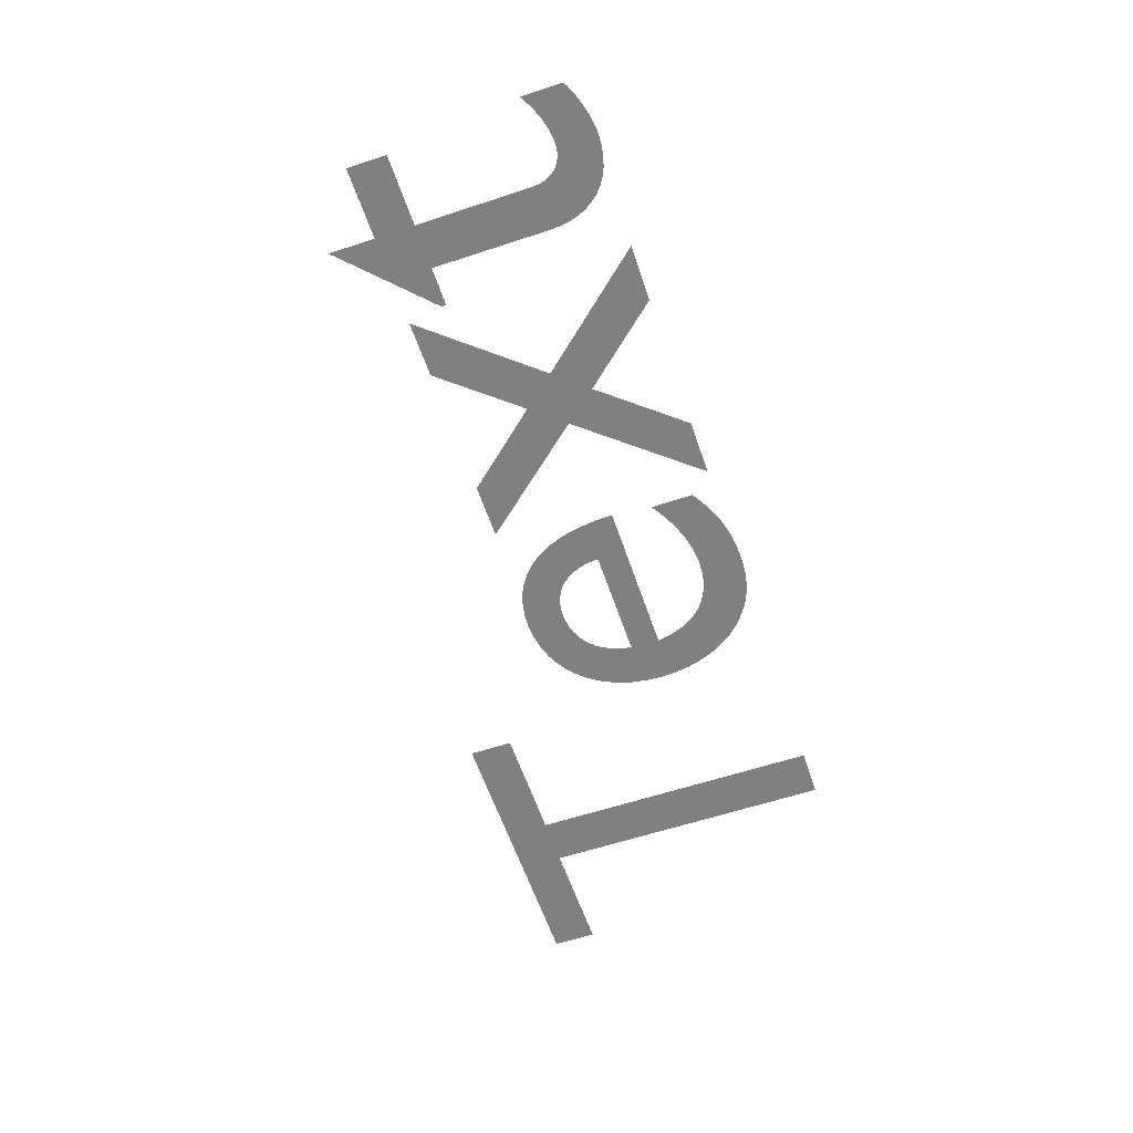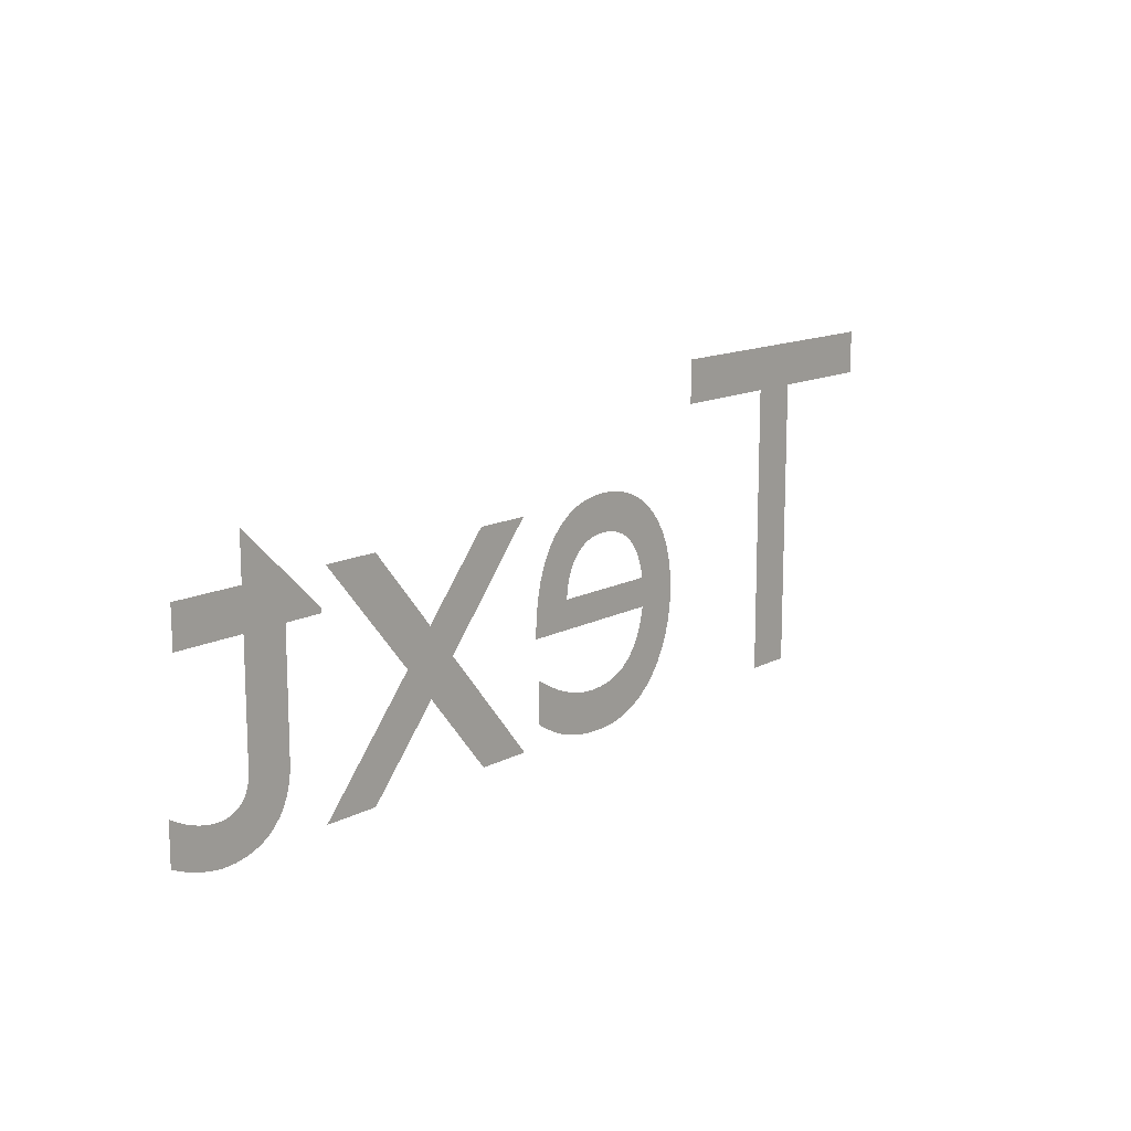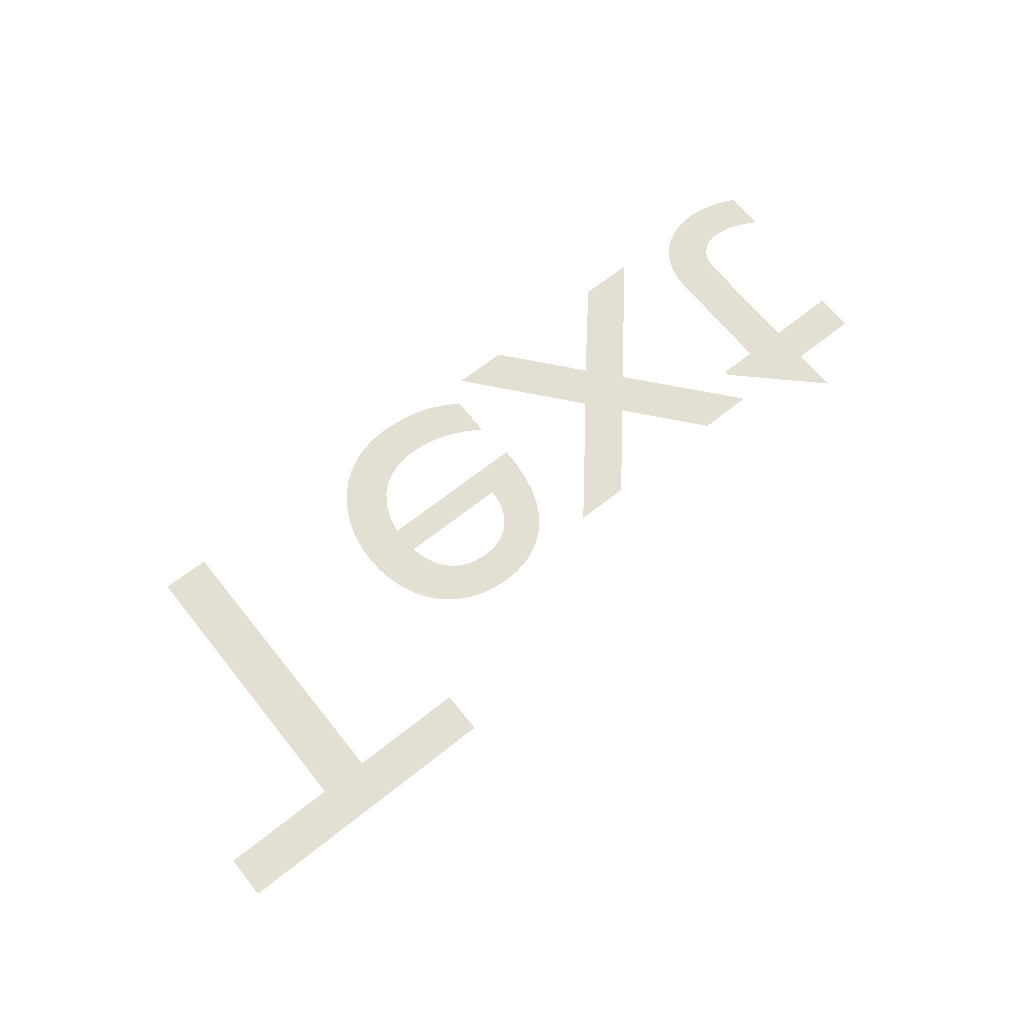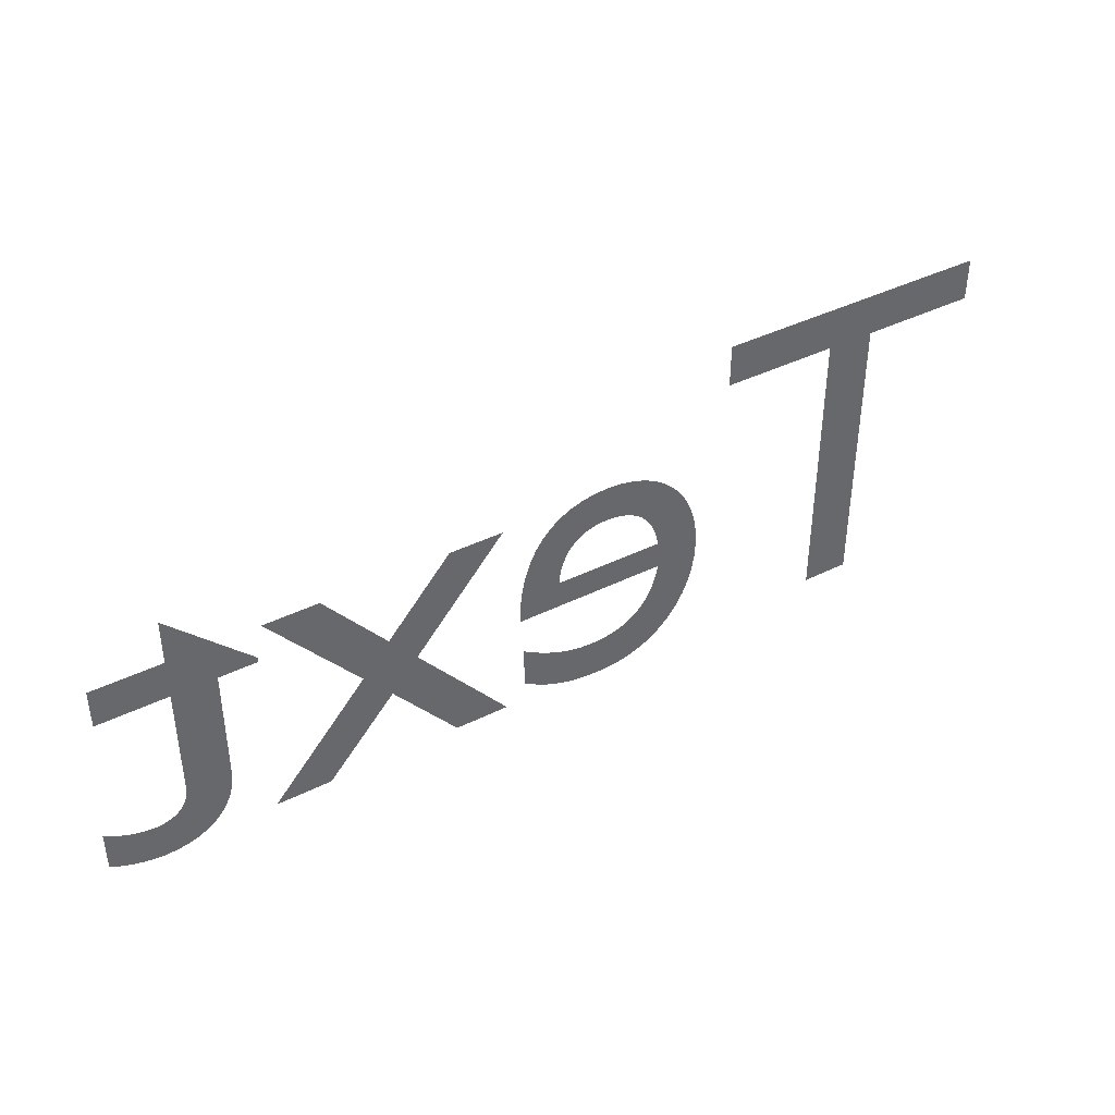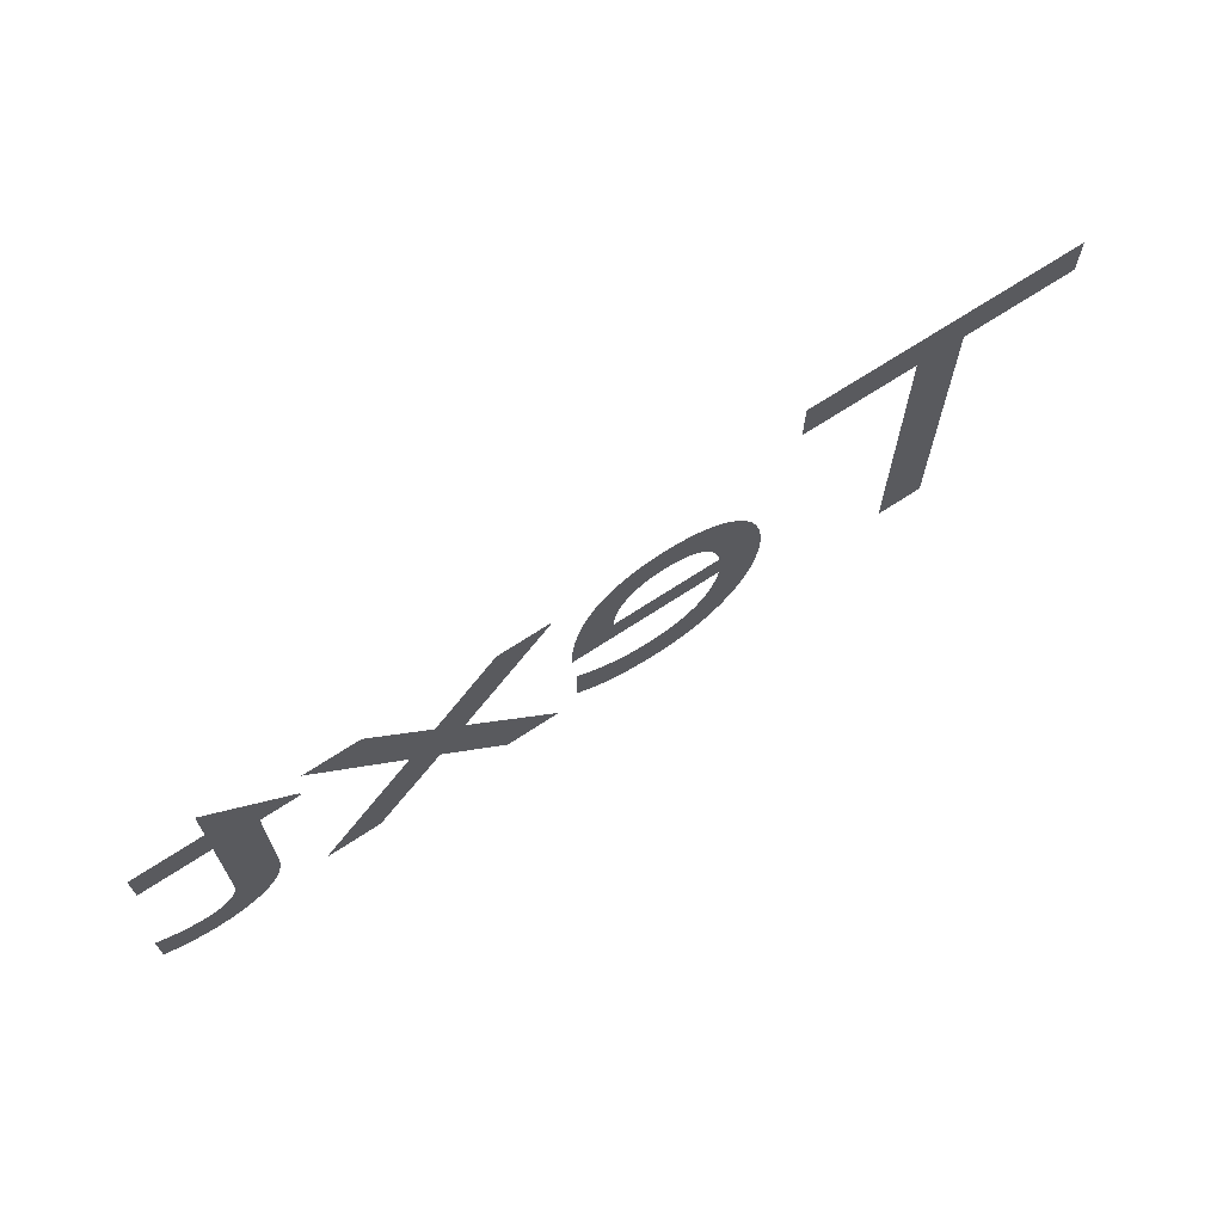
<metadata>
{"format":"obj","ext":"obj","renderer":"f3d","projection":"perspective","resolution":1024,"background":"white","views":[{"elev":-60.0,"azim":-71.3,"up":"+Z"},{"elev":13.6,"azim":-49.4,"up":"+Y"},{"elev":66.5,"azim":141.4,"up":"+Z"},{"elev":40.6,"azim":-31.3,"up":"+Y"},{"elev":67.7,"azim":-33.6,"up":"+Y"}]}
</metadata>
<code>
o Text2
v -1.75 0.542 0
v -1.583 0.379 0
v -1.583 0.369 0
v -1.661 0.369 0
v -1.661 0.132 0
v -1.662 0.1122 0
v -1.665 0.09343 0
v -1.67 0.0758 0
v -1.677 0.05944 0
v -1.686 0.04451 0
v -1.698 0.03112 0
v -1.711 0.01943 0
v -1.726 0.009556 0
v -1.743 0.001641 0
v -1.763 -0.004181 0
v -1.784 -0.007773 0
v -1.807 -0.009 0
v -1.815 -0.008734 0
v -1.823 -0.007958 0
v -1.832 -0.006703 0
v -1.841 -0.005 0
v -1.851 -0.00288 0
v -1.86 -0.000375 0
v -1.87 0.002484 0
v -1.88 0.005667 0
v -1.889 0.009141 0
v -1.898 0.01287 0
v -1.907 0.01684 0
v -1.915 0.021 0
v -1.915 0.104 0
v -1.906 0.09873 0
v -1.897 0.09392 0
v -1.889 0.08956 0
v -1.88 0.08567 0
v -1.871 0.08223 0
v -1.863 0.07925 0
v -1.855 0.07673 0
v -1.846 0.07467 0
v -1.838 0.07306 0
v -1.83 0.07192 0
v -1.822 0.07123 0
v -1.814 0.071 0
v -1.807 0.07133 0
v -1.8 0.07236 0
v -1.793 0.07417 0
v -1.786 0.07685 0
v -1.779 0.08048 0
v -1.772 0.08513 0
v -1.766 0.09088 0
v -1.761 0.09781 0
v -1.756 0.106 0
v -1.753 0.1156 0
v -1.751 0.1265 0
v -1.75 0.139 0
v -1.75 0.369 0
v -1.892 0.369 0
v -1.892 0.449 0
v -1.75 0.449 0
v -1.57 0.449 0
v -1.456 0.449 0
v -1.328 0.295 0
v -1.195 0.449 0
v -1.083 0.449 0
v -1.272 0.228 0
v -1.083 0 0
v -1.195 0 0
v -1.328 0.161 0
v -1.469 0 0
v -1.583 0 0
v -1.385 0.228 0
v -1.042 0.13 0
v -1.029 0.1218 0
v -1.016 0.1142 0
v -1.003 0.1072 0
v -0.9902 0.1009 0
v -0.9772 0.09523 0
v -0.9643 0.09025 0
v -0.9512 0.08598 0
v -0.9381 0.08244 0
v -0.925 0.07966 0
v -0.9118 0.07764 0
v -0.8984 0.07641 0
v -0.885 0.076 0
v -0.8642 0.07696 0
v -0.8449 0.07982 0
v -0.8271 0.08458 0
v -0.8107 0.09122 0
v -0.7959 0.09974 0
v -0.7825 0.1101 0
v -0.7706 0.1224 0
v -0.7603 0.1364 0
v -0.7514 0.1524 0
v -0.7441 0.1701 0
v -0.7383 0.1896 0
v -0.734 0.211 0
v -1.05 0.211 0
v -1.048 0.2507 0
v -1.044 0.2869 0
v -1.036 0.3196 0
v -1.026 0.3488 0
v -1.013 0.3745 0
v -0.9971 0.3967 0
v -0.979 0.4155 0
v -0.9584 0.4309 0
v -0.9357 0.4427 0
v -0.9108 0.4512 0
v -0.8838 0.4563 0
v -0.855 0.458 0
v -0.8248 0.4561 0
v -0.7964 0.4506 0
v -0.7699 0.4415 0
v -0.7454 0.4291 0
v -0.7233 0.4136 0
v -0.7035 0.395 0
v -0.6863 0.3736 0
v -0.6719 0.3496 0
v -0.6604 0.323 0
v -0.6519 0.2941 0
v -0.6468 0.2631 0
v -0.645 0.23 0
v -0.6466 0.1992 0
v -0.6514 0.1692 0
v -0.6594 0.1403 0
v -0.6704 0.1129 0
v -0.6845 0.08736 0
v -0.7015 0.064 0
v -0.7214 0.04323 0
v -0.7443 0.02541 0
v -0.7699 0.01091 0
v -0.7982 9.3e-05 0
v -0.8293 -0.006665 0
v -0.863 -0.009 0
v -0.8815 -0.008645 0
v -0.8989 -0.007574 0
v -0.9154 -0.005781 0
v -0.9312 -0.003259 0
v -0.9463 -1e-06 0
v -0.9607 0.004 0
v -0.9748 0.008751 0
v -0.9885 0.01426 0
v -1.002 0.02053 0
v -1.015 0.02757 0
v -1.029 0.0354 0
v -1.042 0.044 0
v -0.736 0.27 0
v -0.7396 0.2871 0
v -0.7444 0.3029 0
v -0.7504 0.3173 0
v -0.7576 0.3303 0
v -0.766 0.342 0
v -0.7755 0.3521 0
v -0.7862 0.3608 0
v -0.7981 0.368 0
v -0.8111 0.3736 0
v -0.8253 0.3777 0
v -0.8406 0.3802 0
v -0.857 0.381 0
v -0.8722 0.3801 0
v -0.8864 0.3775 0
v -0.8996 0.3732 0
v -0.9116 0.3673 0
v -0.9224 0.3599 0
v -0.932 0.351 0
v -0.9404 0.3407 0
v -0.9474 0.329 0
v -0.9532 0.316 0
v -0.9576 0.3018 0
v -0.9605 0.2865 0
v -0.962 0.27 0
v -0.587 0.682 0
v -0.017 0.682 0
v -0.017 0.594 0
v -0.253 0.594 0
v -0.253 0 0
v -0.351 0 0
v -0.351 0.594 0
v -0.587 0.594 0
f 2 58 1
f 2 57 58
f 2 56 57
f 3 56 2
f 4 56 3
f 5 55 4
f 55 56 4
f 5 54 55
f 5 53 54
f 6 53 5
f 6 52 53
f 6 51 52
f 7 51 6
f 7 50 51
f 31 29 30
f 32 29 31
f 7 49 50
f 33 29 32
f 8 49 7
f 8 48 49
f 34 29 33
f 35 29 34
f 8 47 48
f 36 29 35
f 8 46 47
f 37 29 36
f 8 45 46
f 38 29 37
f 9 45 8
f 39 29 38
f 9 44 45
f 40 29 39
f 9 43 44
f 41 29 40
f 9 42 43
f 42 29 41
f 9 29 42
f 10 29 9
f 11 29 10
f 12 29 11
f 12 28 29
f 13 28 12
f 13 27 28
f 13 26 27
f 14 26 13
f 14 25 26
f 14 24 25
f 14 23 24
f 15 23 14
f 15 22 23
f 15 21 22
f 16 21 15
f 16 20 21
f 16 19 20
f 17 19 16
f 17 18 19
f 64 62 63
f 64 61 62
f 61 59 60
f 61 70 59
f 64 70 61
f 65 70 64
f 65 67 70
f 67 69 70
f 65 66 67
f 68 69 67
f 109 107 108
f 109 106 107
f 110 106 109
f 110 105 106
f 111 105 110
f 111 104 105
f 112 104 111
f 112 103 104
f 113 103 112
f 113 102 103
f 114 102 113
f 114 101 102
f 115 157 114
f 157 101 114
f 115 156 157
f 158 101 157
f 115 155 156
f 159 101 158
f 115 154 155
f 160 101 159
f 160 100 101
f 115 153 154
f 116 153 115
f 161 100 160
f 116 152 153
f 162 100 161
f 116 151 152
f 163 100 162
f 116 150 151
f 164 100 163
f 117 150 116
f 164 99 100
f 117 149 150
f 165 99 164
f 117 148 149
f 166 99 165
f 118 148 117
f 166 98 99
f 118 147 148
f 167 98 166
f 118 146 147
f 168 98 167
f 119 146 118
f 119 145 146
f 168 97 98
f 169 97 168
f 119 169 145
f 119 97 169
f 120 97 119
f 120 96 97
f 121 95 120
f 95 96 120
f 121 94 95
f 122 94 121
f 122 93 94
f 122 92 93
f 123 92 122
f 123 91 92
f 124 91 123
f 124 90 91
f 72 144 71
f 124 89 90
f 73 144 72
f 74 144 73
f 125 89 124
f 125 88 89
f 75 144 74
f 76 144 75
f 125 87 88
f 77 144 76
f 125 86 87
f 78 144 77
f 126 86 125
f 79 144 78
f 126 85 86
f 80 144 79
f 126 84 85
f 81 144 80
f 82 144 81
f 126 83 84
f 83 144 82
f 126 144 83
f 127 144 126
f 127 143 144
f 128 143 127
f 128 142 143
f 128 141 142
f 129 141 128
f 129 140 141
f 129 139 140
f 130 139 129
f 130 138 139
f 130 137 138
f 131 137 130
f 131 136 137
f 131 135 136
f 131 134 135
f 132 134 131
f 132 133 134
f 172 170 171
f 172 177 170
f 173 177 172
f 174 176 173
f 176 177 173
f 174 175 176
o Text1
v -1.75 0.542 0
v -1.583 0.379 0
v -1.583 0.369 0
v -1.661 0.369 0
v -1.661 0.132 0
v -1.662 0.1122 0
v -1.665 0.09343 0
v -1.67 0.0758 0
v -1.677 0.05944 0
v -1.686 0.04451 0
v -1.698 0.03112 0
v -1.711 0.01943 0
v -1.726 0.009556 0
v -1.743 0.001641 0
v -1.763 -0.004181 0
v -1.784 -0.007773 0
v -1.807 -0.009 0
v -1.815 -0.008734 0
v -1.823 -0.007958 0
v -1.832 -0.006703 0
v -1.841 -0.005 0
v -1.851 -0.00288 0
v -1.86 -0.000375 0
v -1.87 0.002484 0
v -1.88 0.005667 0
v -1.889 0.009141 0
v -1.898 0.01287 0
v -1.907 0.01684 0
v -1.915 0.021 0
v -1.915 0.104 0
v -1.906 0.09873 0
v -1.897 0.09392 0
v -1.889 0.08956 0
v -1.88 0.08567 0
v -1.871 0.08223 0
v -1.863 0.07925 0
v -1.855 0.07673 0
v -1.846 0.07467 0
v -1.838 0.07306 0
v -1.83 0.07192 0
v -1.822 0.07123 0
v -1.814 0.071 0
v -1.807 0.07133 0
v -1.8 0.07236 0
v -1.793 0.07417 0
v -1.786 0.07685 0
v -1.779 0.08048 0
v -1.772 0.08513 0
v -1.766 0.09088 0
v -1.761 0.09781 0
v -1.756 0.106 0
v -1.753 0.1156 0
v -1.751 0.1265 0
v -1.75 0.139 0
v -1.75 0.369 0
v -1.892 0.369 0
v -1.892 0.449 0
v -1.75 0.449 0
v -1.57 0.449 0
v -1.456 0.449 0
v -1.328 0.295 0
v -1.195 0.449 0
v -1.083 0.449 0
v -1.272 0.228 0
v -1.083 0 0
v -1.195 0 0
v -1.328 0.161 0
v -1.469 0 0
v -1.583 0 0
v -1.385 0.228 0
v -1.042 0.13 0
v -1.029 0.1218 0
v -1.016 0.1142 0
v -1.003 0.1072 0
v -0.9902 0.1009 0
v -0.9772 0.09523 0
v -0.9643 0.09025 0
v -0.9512 0.08598 0
v -0.9381 0.08244 0
v -0.925 0.07966 0
v -0.9118 0.07764 0
v -0.8984 0.07641 0
v -0.885 0.076 0
v -0.8642 0.07696 0
v -0.8449 0.07982 0
v -0.8271 0.08458 0
v -0.8107 0.09122 0
v -0.7959 0.09974 0
v -0.7825 0.1101 0
v -0.7706 0.1224 0
v -0.7603 0.1364 0
v -0.7514 0.1524 0
v -0.7441 0.1701 0
v -0.7383 0.1896 0
v -0.734 0.211 0
v -1.05 0.211 0
v -1.048 0.2507 0
v -1.044 0.2869 0
v -1.036 0.3196 0
v -1.026 0.3488 0
v -1.013 0.3745 0
v -0.9971 0.3967 0
v -0.979 0.4155 0
v -0.9584 0.4309 0
v -0.9357 0.4427 0
v -0.9108 0.4512 0
v -0.8838 0.4563 0
v -0.855 0.458 0
v -0.8248 0.4561 0
v -0.7964 0.4506 0
v -0.7699 0.4415 0
v -0.7454 0.4291 0
v -0.7233 0.4136 0
v -0.7035 0.395 0
v -0.6863 0.3736 0
v -0.6719 0.3496 0
v -0.6604 0.323 0
v -0.6519 0.2941 0
v -0.6468 0.2631 0
v -0.645 0.23 0
v -0.6466 0.1992 0
v -0.6514 0.1692 0
v -0.6594 0.1403 0
v -0.6704 0.1129 0
v -0.6845 0.08736 0
v -0.7015 0.064 0
v -0.7214 0.04323 0
v -0.7443 0.02541 0
v -0.7699 0.01091 0
v -0.7982 9.3e-05 0
v -0.8293 -0.006665 0
v -0.863 -0.009 0
v -0.8815 -0.008645 0
v -0.8989 -0.007574 0
v -0.9154 -0.005781 0
v -0.9312 -0.003259 0
v -0.9463 -1e-06 0
v -0.9607 0.004 0
v -0.9748 0.008751 0
v -0.9885 0.01426 0
v -1.002 0.02053 0
v -1.015 0.02757 0
v -1.029 0.0354 0
v -1.042 0.044 0
v -0.736 0.27 0
v -0.7396 0.2871 0
v -0.7444 0.3029 0
v -0.7504 0.3173 0
v -0.7576 0.3303 0
v -0.766 0.342 0
v -0.7755 0.3521 0
v -0.7862 0.3608 0
v -0.7981 0.368 0
v -0.8111 0.3736 0
v -0.8253 0.3777 0
v -0.8406 0.3802 0
v -0.857 0.381 0
v -0.8722 0.3801 0
v -0.8864 0.3775 0
v -0.8996 0.3732 0
v -0.9116 0.3673 0
v -0.9224 0.3599 0
v -0.932 0.351 0
v -0.9404 0.3407 0
v -0.9474 0.329 0
v -0.9532 0.316 0
v -0.9576 0.3018 0
v -0.9605 0.2865 0
v -0.962 0.27 0
v -0.587 0.682 0
v -0.017 0.682 0
v -0.017 0.594 0
v -0.253 0.594 0
v -0.253 0 0
v -0.351 0 0
v -0.351 0.594 0
v -0.587 0.594 0
f 179 235 178
f 179 234 235
f 179 233 234
f 180 233 179
f 181 233 180
f 182 232 181
f 232 233 181
f 182 231 232
f 182 230 231
f 183 230 182
f 183 229 230
f 183 228 229
f 184 228 183
f 184 227 228
f 208 206 207
f 209 206 208
f 184 226 227
f 210 206 209
f 185 226 184
f 185 225 226
f 211 206 210
f 212 206 211
f 185 224 225
f 213 206 212
f 185 223 224
f 214 206 213
f 185 222 223
f 215 206 214
f 186 222 185
f 216 206 215
f 186 221 222
f 217 206 216
f 186 220 221
f 218 206 217
f 186 219 220
f 219 206 218
f 186 206 219
f 187 206 186
f 188 206 187
f 189 206 188
f 189 205 206
f 190 205 189
f 190 204 205
f 190 203 204
f 191 203 190
f 191 202 203
f 191 201 202
f 191 200 201
f 192 200 191
f 192 199 200
f 192 198 199
f 193 198 192
f 193 197 198
f 193 196 197
f 194 196 193
f 194 195 196
f 241 239 240
f 241 238 239
f 238 236 237
f 238 247 236
f 241 247 238
f 242 247 241
f 242 244 247
f 244 246 247
f 242 243 244
f 245 246 244
f 286 284 285
f 286 283 284
f 287 283 286
f 287 282 283
f 288 282 287
f 288 281 282
f 289 281 288
f 289 280 281
f 290 280 289
f 290 279 280
f 291 279 290
f 291 278 279
f 292 334 291
f 334 278 291
f 292 333 334
f 335 278 334
f 292 332 333
f 336 278 335
f 292 331 332
f 337 278 336
f 337 277 278
f 292 330 331
f 293 330 292
f 338 277 337
f 293 329 330
f 339 277 338
f 293 328 329
f 340 277 339
f 293 327 328
f 341 277 340
f 294 327 293
f 341 276 277
f 294 326 327
f 342 276 341
f 294 325 326
f 343 276 342
f 295 325 294
f 343 275 276
f 295 324 325
f 344 275 343
f 295 323 324
f 345 275 344
f 296 323 295
f 296 322 323
f 345 274 275
f 346 274 345
f 296 346 322
f 296 274 346
f 297 274 296
f 297 273 274
f 298 272 297
f 272 273 297
f 298 271 272
f 299 271 298
f 299 270 271
f 299 269 270
f 300 269 299
f 300 268 269
f 301 268 300
f 301 267 268
f 249 321 248
f 301 266 267
f 250 321 249
f 251 321 250
f 302 266 301
f 302 265 266
f 252 321 251
f 253 321 252
f 302 264 265
f 254 321 253
f 302 263 264
f 255 321 254
f 303 263 302
f 256 321 255
f 303 262 263
f 257 321 256
f 303 261 262
f 258 321 257
f 259 321 258
f 303 260 261
f 260 321 259
f 303 321 260
f 304 321 303
f 304 320 321
f 305 320 304
f 305 319 320
f 305 318 319
f 306 318 305
f 306 317 318
f 306 316 317
f 307 316 306
f 307 315 316
f 307 314 315
f 308 314 307
f 308 313 314
f 308 312 313
f 308 311 312
f 309 311 308
f 309 310 311
f 349 347 348
f 349 354 347
f 350 354 349
f 351 353 350
f 353 354 350
f 351 352 353

</code>
